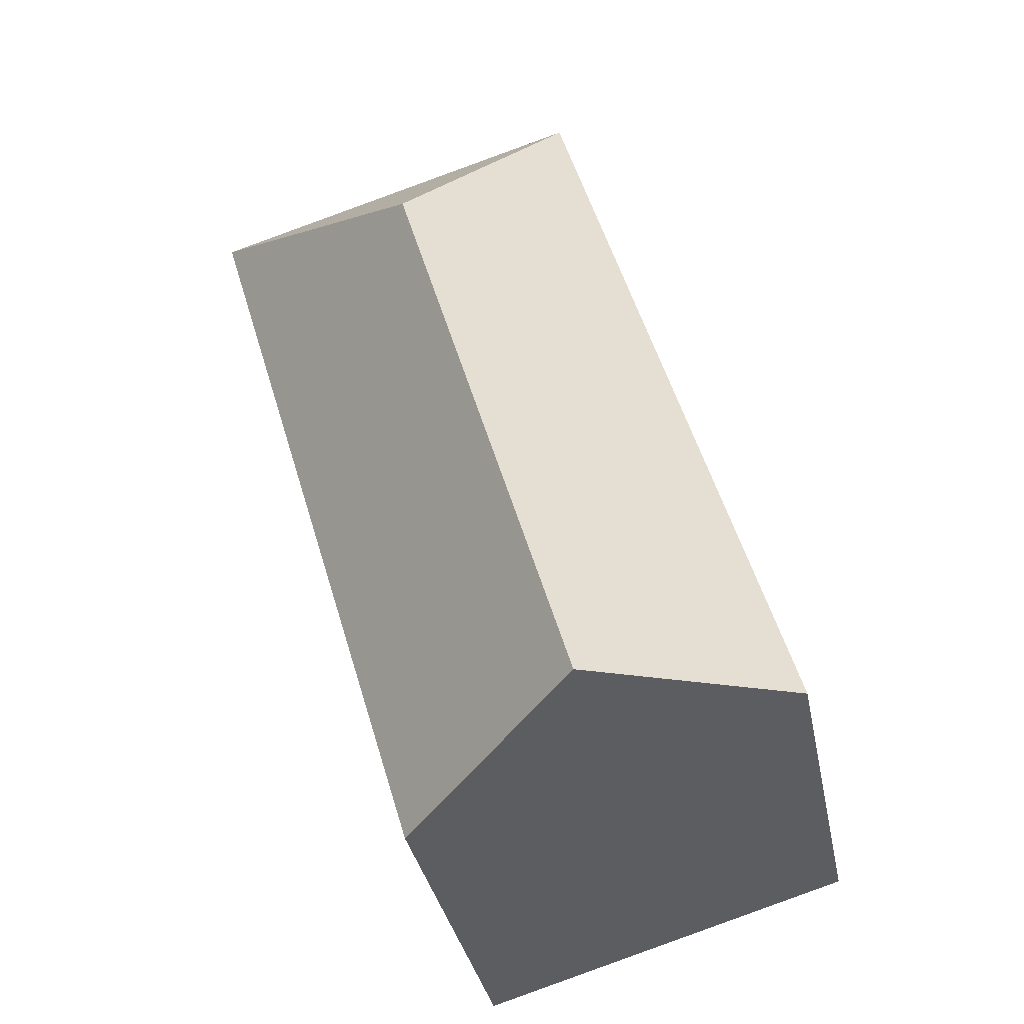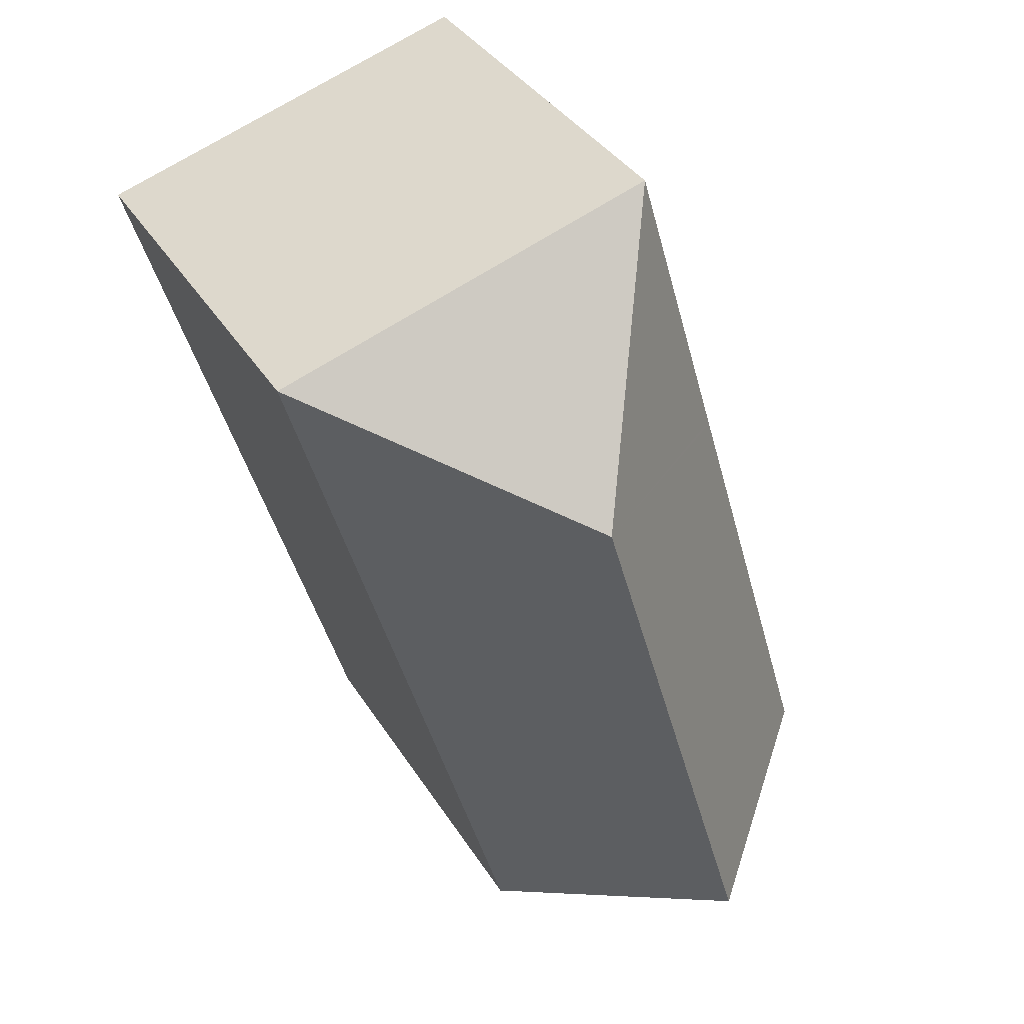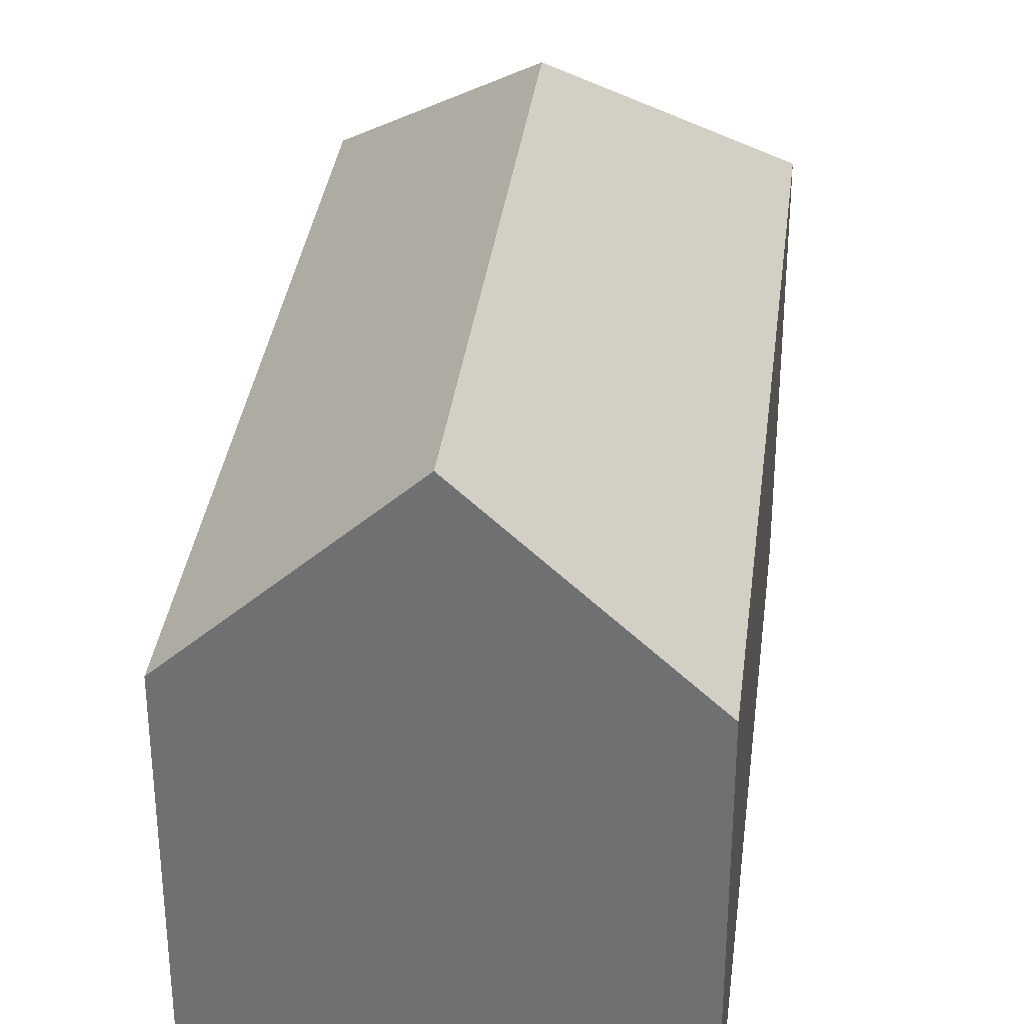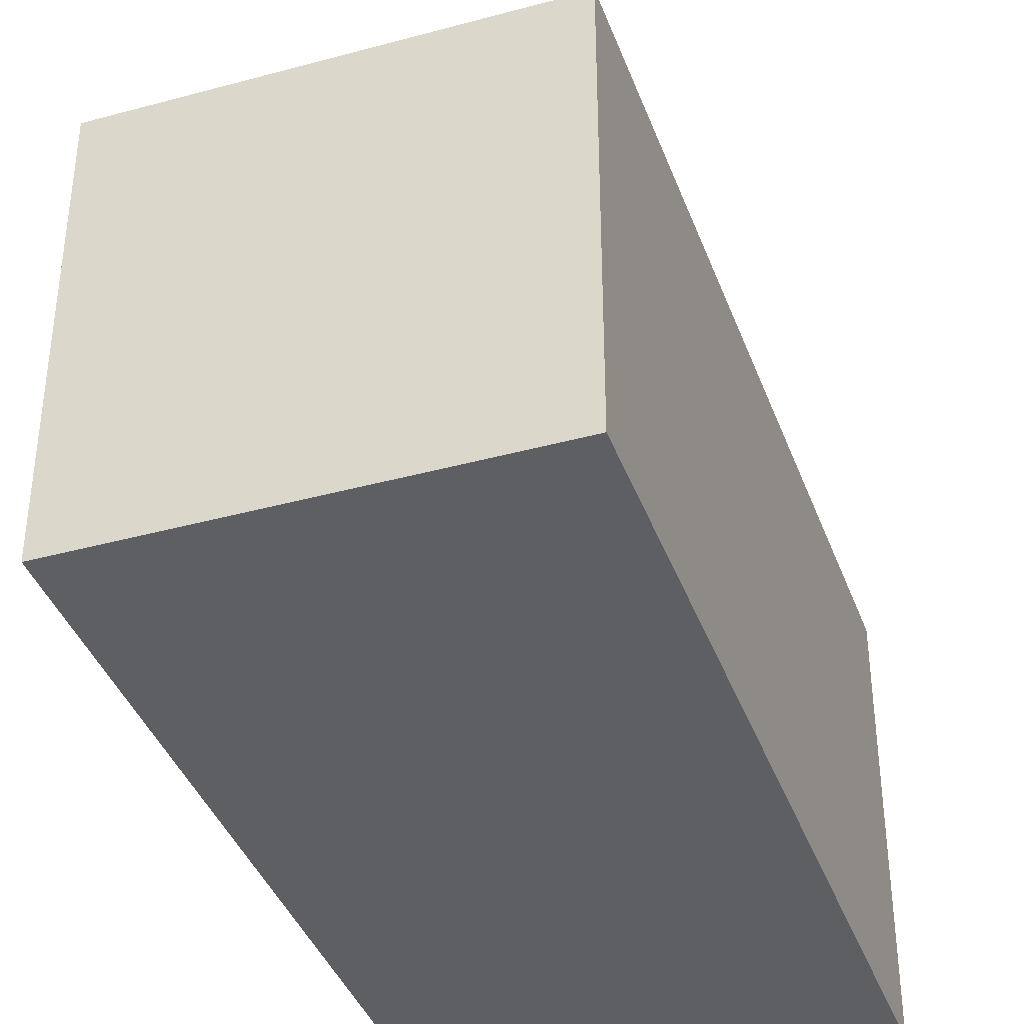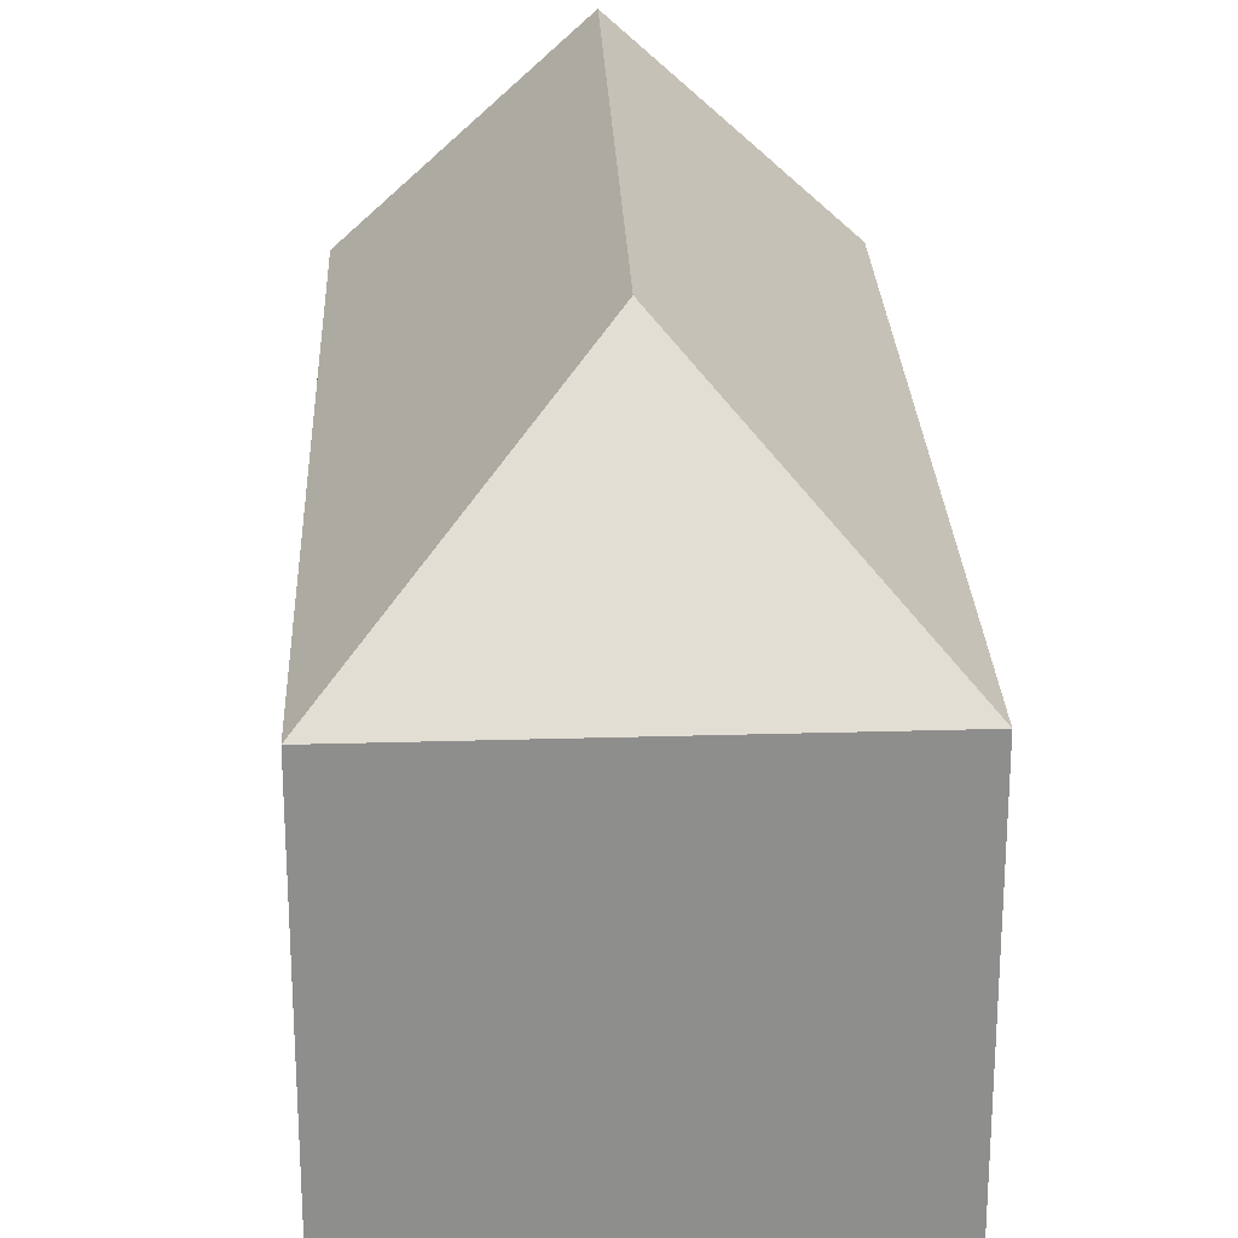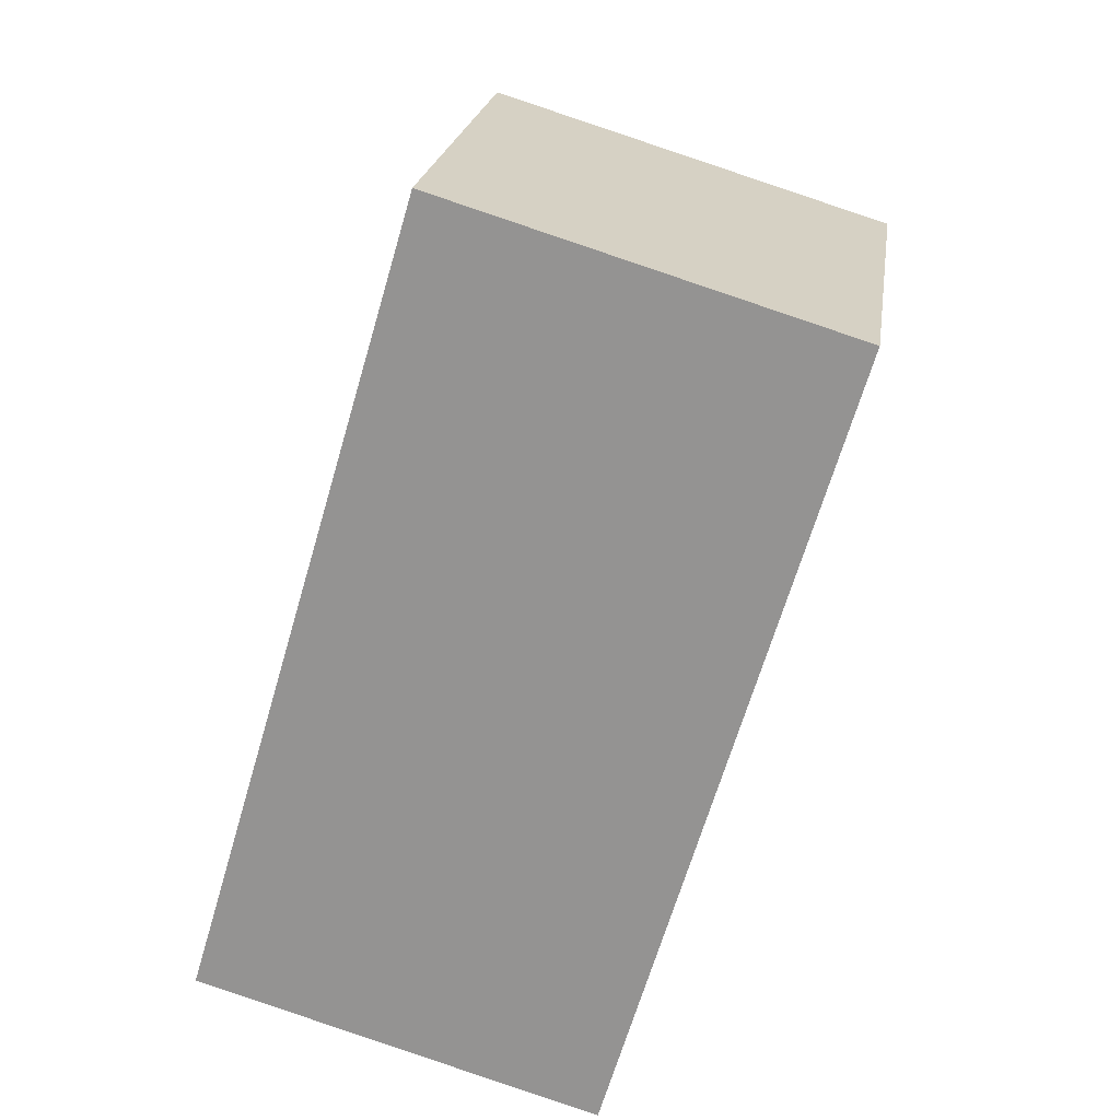
<metadata>
{"format":"obj","ext":"obj","renderer":"f3d","projection":"perspective","resolution":1024,"background":"white","views":[{"elev":-34.5,"azim":-169.0,"up":"+Z"},{"elev":36.8,"azim":151.8,"up":"+Z"},{"elev":34.2,"azim":-156.5,"up":"+Y"},{"elev":-39.7,"azim":35.8,"up":"+Y"},{"elev":25.5,"azim":14.2,"up":"+Y"},{"elev":21.7,"azim":8.1,"up":"+Z"}]}
</metadata>
<code>
v  9.876 10.8 -2.93
v  9.295 15.48 13.26
v  15.7 10.78 16.7
v  4.945 15.48 -1.467
v  5.824 10.79 19.72
v  0.48 11.24 -0.143
v  0 10.79 6.605e-16
v  2.565 10.79 8.686
v  3.489 10.79 11.81
v  3.516 10.79 11.91
v  0 0 0
v  2.565 -5.319e-16 8.686
v  3.489 -7.235e-16 11.81
v  3.516 -7.292e-16 11.91
v  5.824 -1.208e-15 19.72
v  15.7 -1.022e-15 16.7
v  9.876 1.794e-16 -2.93
v  0.48 8.756e-18 -0.143
v  4.945 8.983e-17 -1.467
g defaultobject
f 1 2 3
f 2 1 4
f 2 5 3
f 6 2 4
f 2 6 7
f 2 7 8
f 2 8 9
f 2 9 10
f 2 10 5
f 11 8 7
f 8 11 9
f 9 11 12
f 9 12 10
f 10 12 5
f 5 12 13
f 5 13 14
f 5 14 15
f 15 3 5
f 3 15 16
f 3 17 1
f 17 3 16
f 1 6 4
f 6 1 17
f 6 17 7
f 7 17 18
f 7 18 11
f 18 17 19
f 14 16 15
f 16 14 17
f 17 14 13
f 17 13 12
f 17 12 19
f 19 12 11
f 19 11 18

</code>
